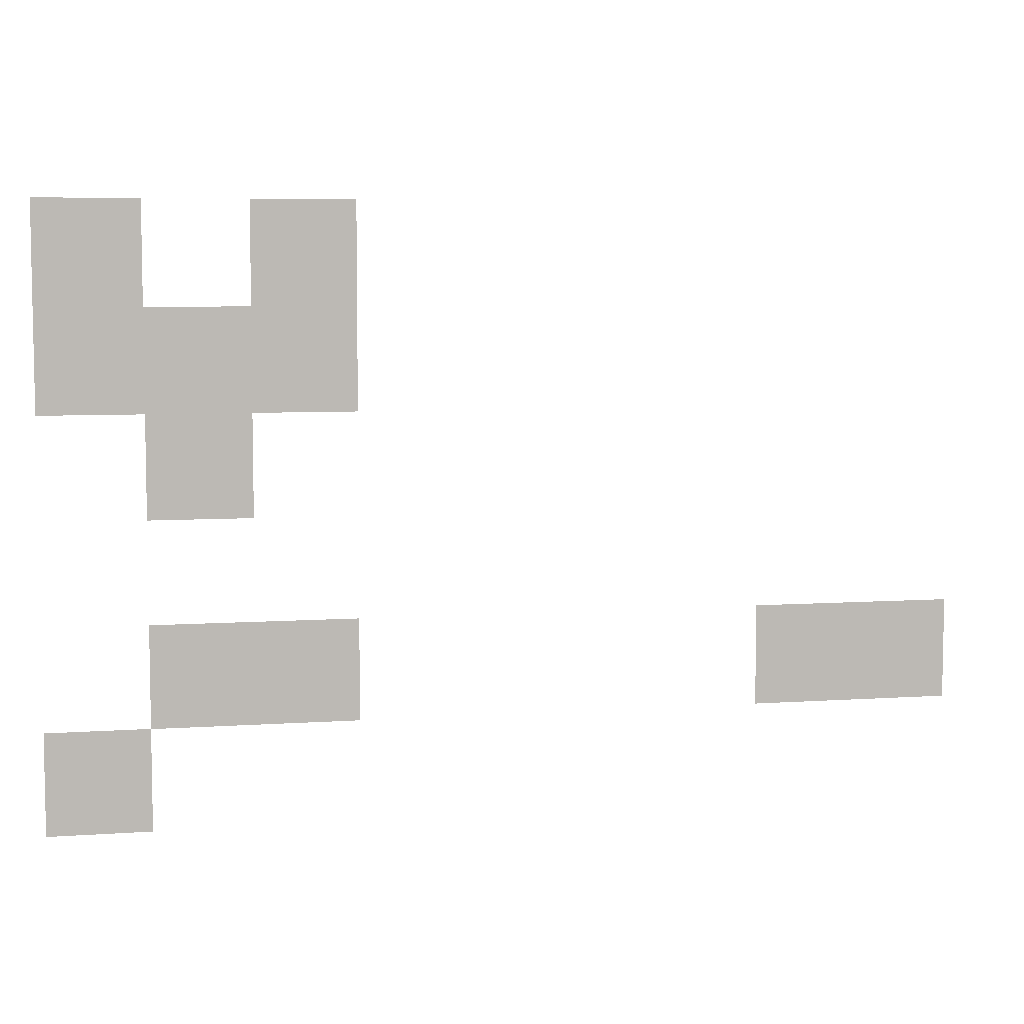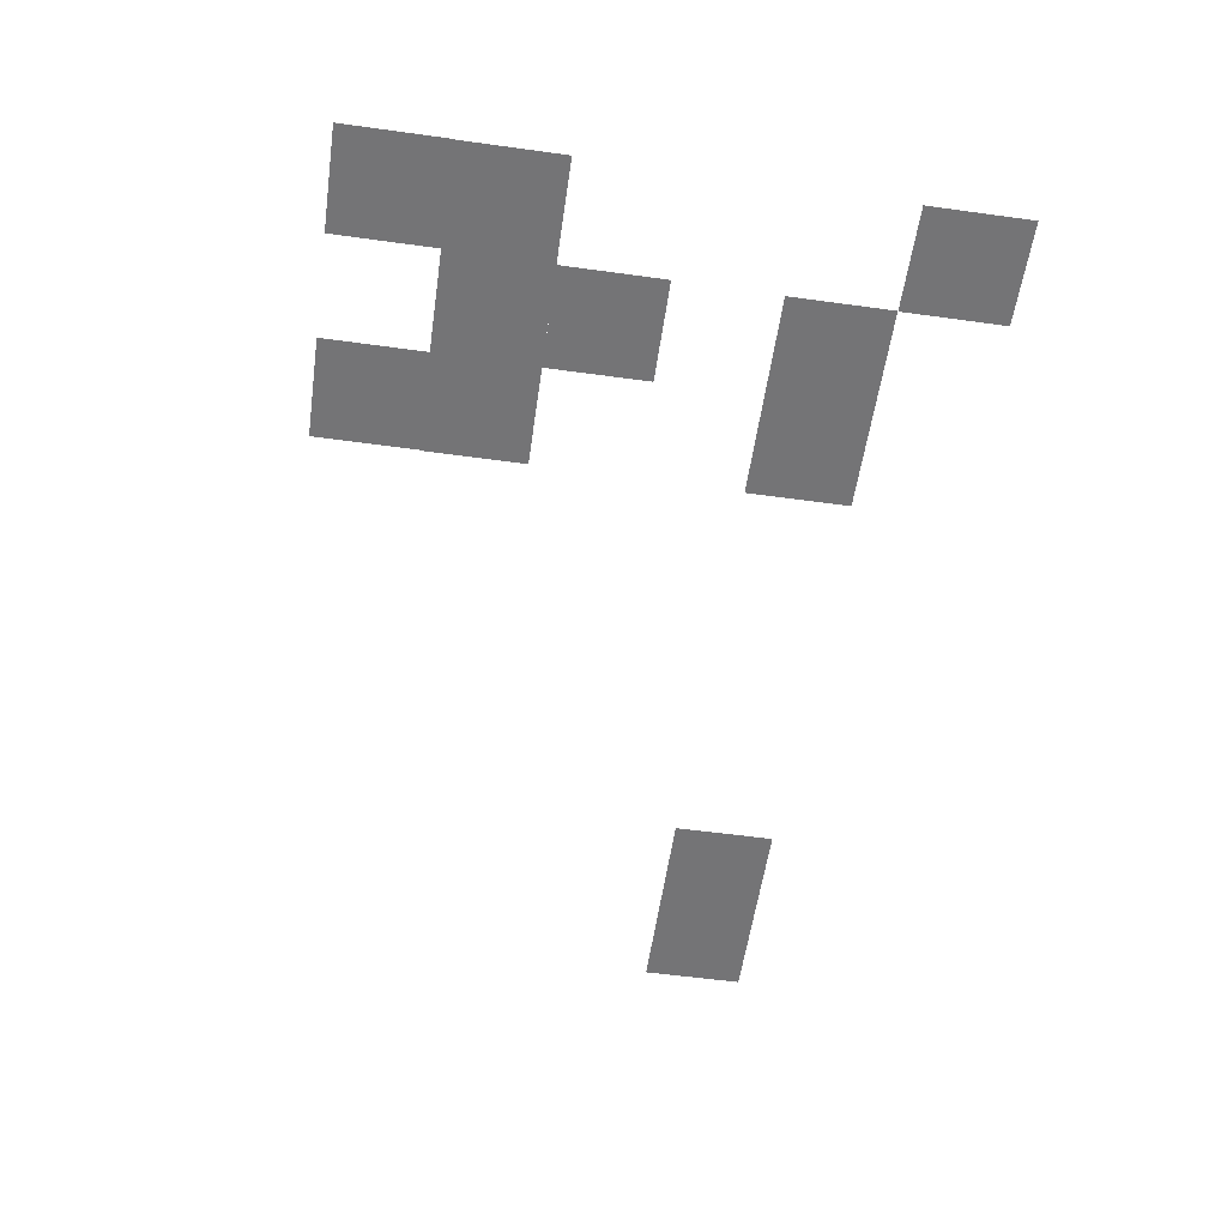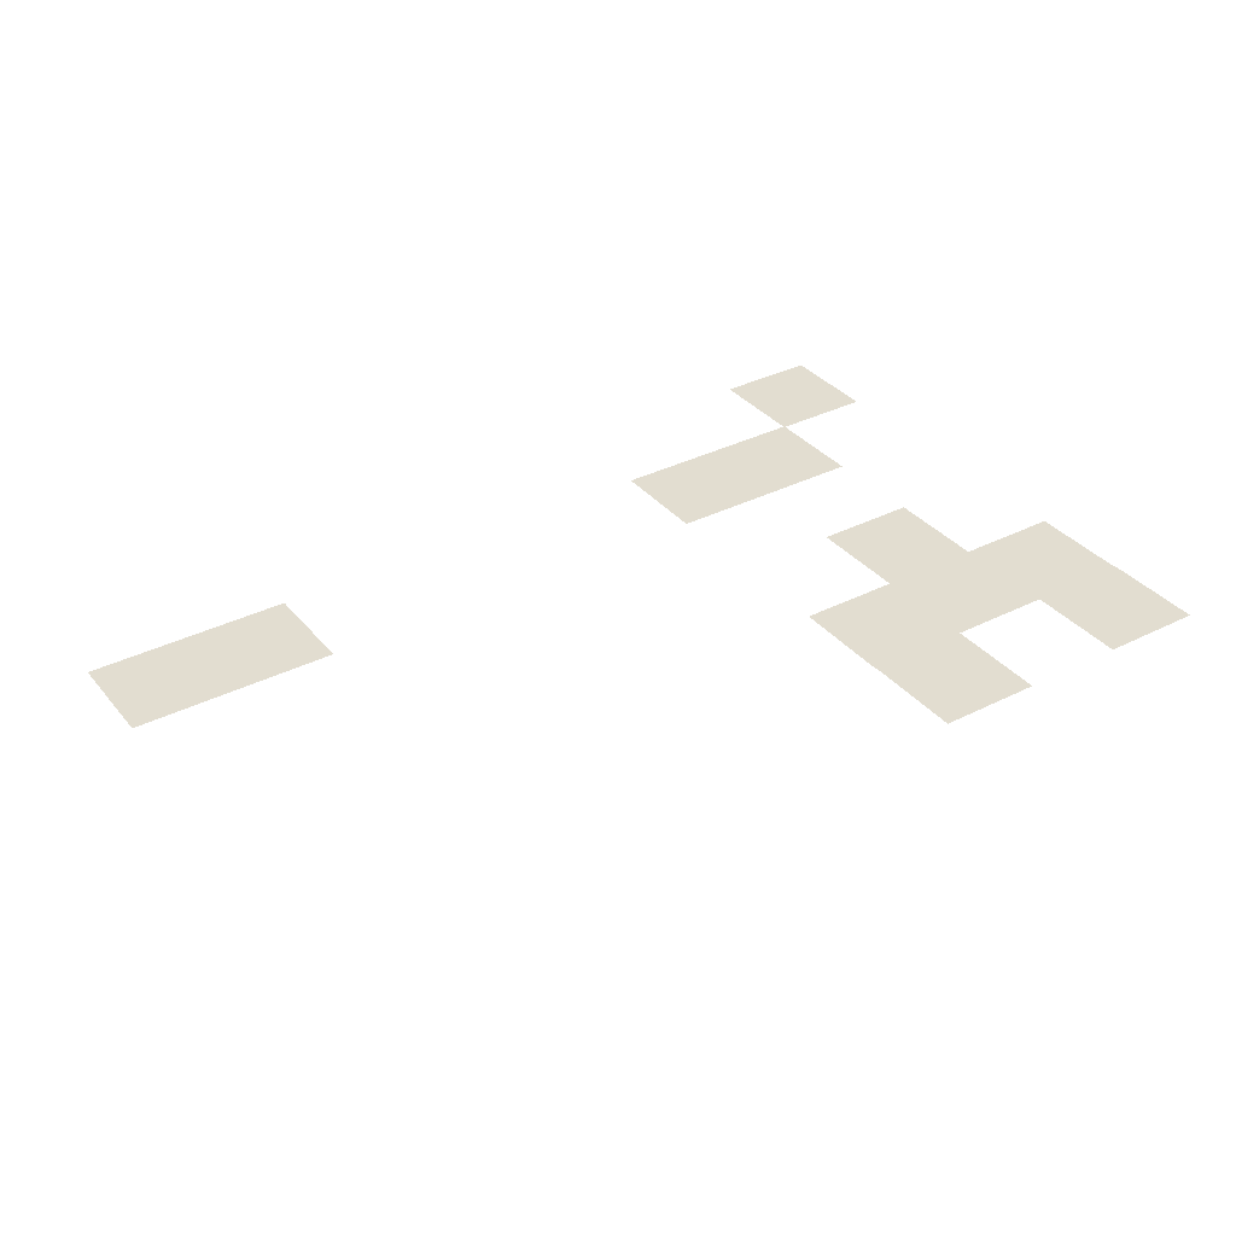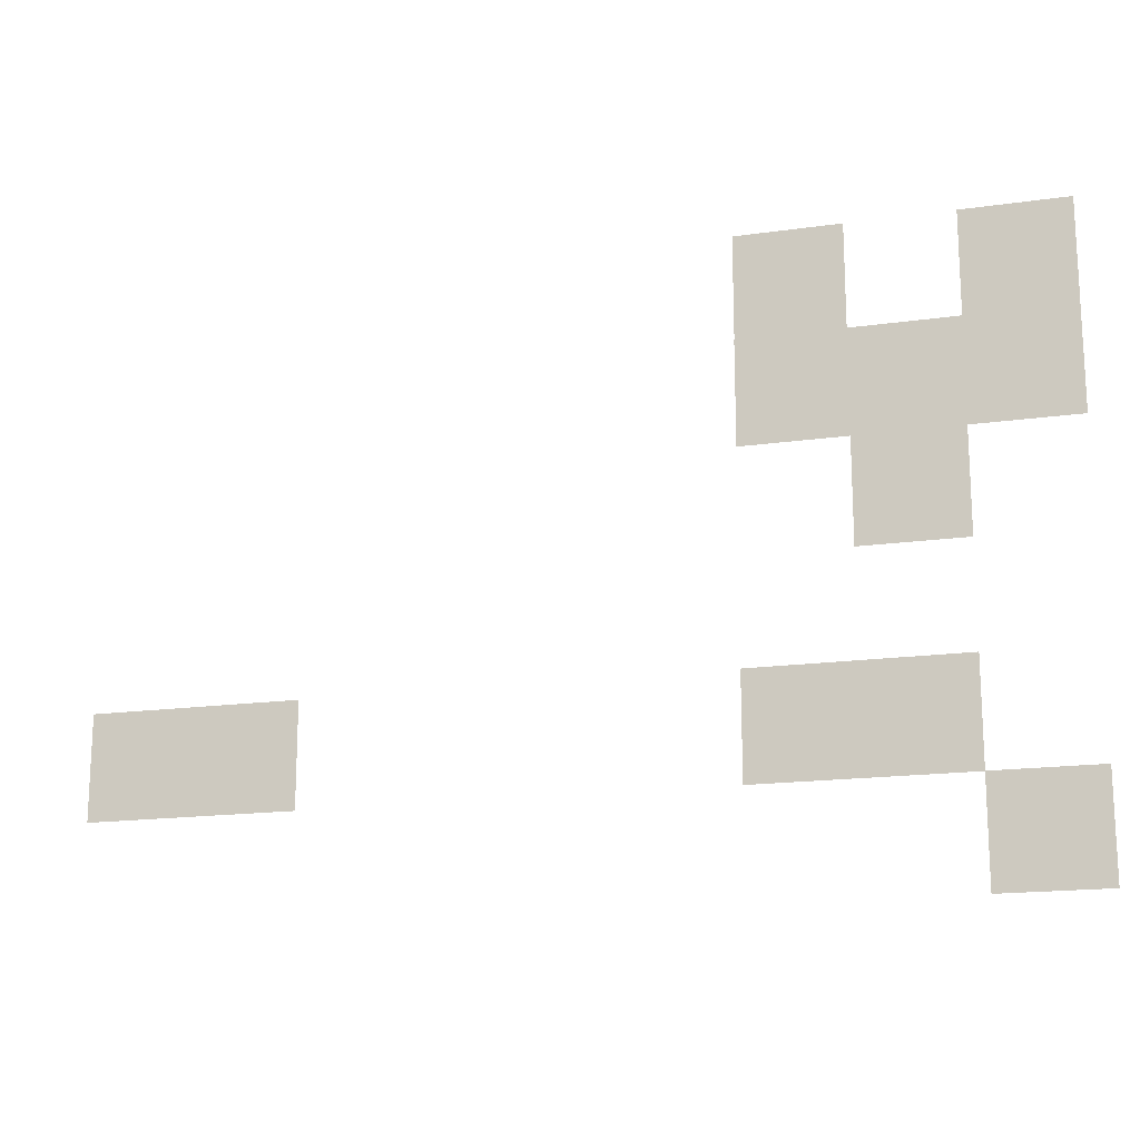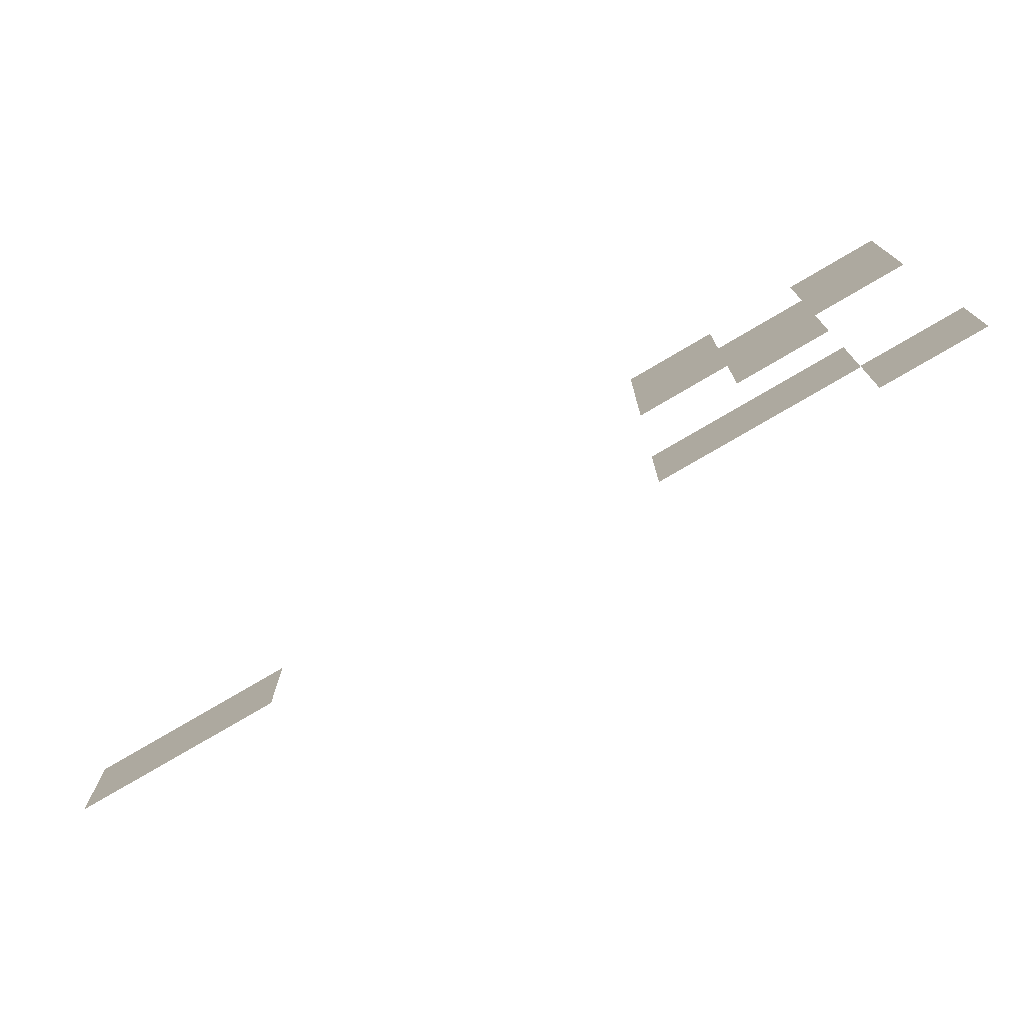
<metadata>
{"format":"obj","ext":"obj","renderer":"f3d","projection":"perspective","resolution":1024,"background":"white","views":[{"elev":6.6,"azim":-11.5,"up":"+Y"},{"elev":-56.3,"azim":-98.2,"up":"+Z"},{"elev":35.2,"azim":146.2,"up":"+Z"},{"elev":-17.0,"azim":-164.1,"up":"+Y"},{"elev":-75.8,"azim":-149.4,"up":"+Y"}]}
</metadata>
<code>
v -13 -1 -0.01
v -14 -1 -0.01
v -14 0 -0.01
v -13 0 -0.01
v -15 -1 -0.01
v -16 -1 -0.01
v -16 0 -0.01
v -15 0 -0.01
v -13 -2 -0.02
v -14 -2 -0.02
v -14 -1 -0.02
v -13 -1 -0.02
v -14 -2 -0.02
v -15 -2 -0.02
v -15 -1 -0.02
v -14 -1 -0.02
v -15 -2 -0.02
v -16 -2 -0.02
v -16 -1 -0.02
v -15 -1 -0.02
v -14 -3 -0.03
v -15 -3 -0.03
v -15 -2 -0.03
v -14 -2 -0.03
v -7 -5 -0.05
v -8 -5 -0.05
v -8 -4 -0.05
v -7 -4 -0.05
v -8 -5 -0.05
v -9 -5 -0.05
v -9 -4 -0.05
v -8 -4 -0.05
v -13 -5 -0.05
v -14 -5 -0.05
v -14 -4 -0.05
v -13 -4 -0.05
v -14 -5 -0.05
v -15 -5 -0.05
v -15 -4 -0.05
v -14 -4 -0.05
v -15 -6 -0.06
v -16 -6 -0.06
v -16 -5 -0.06
v -15 -5 -0.06
g sunrise_mesh_0046
f 1 2 3 4
f 5 6 7 8
f 9 10 11 12
f 13 14 15 16
f 17 18 19 20
f 21 22 23 24
f 25 26 27 28
f 29 30 31 32
f 33 34 35 36
f 37 38 39 40
f 41 42 43 44

</code>
